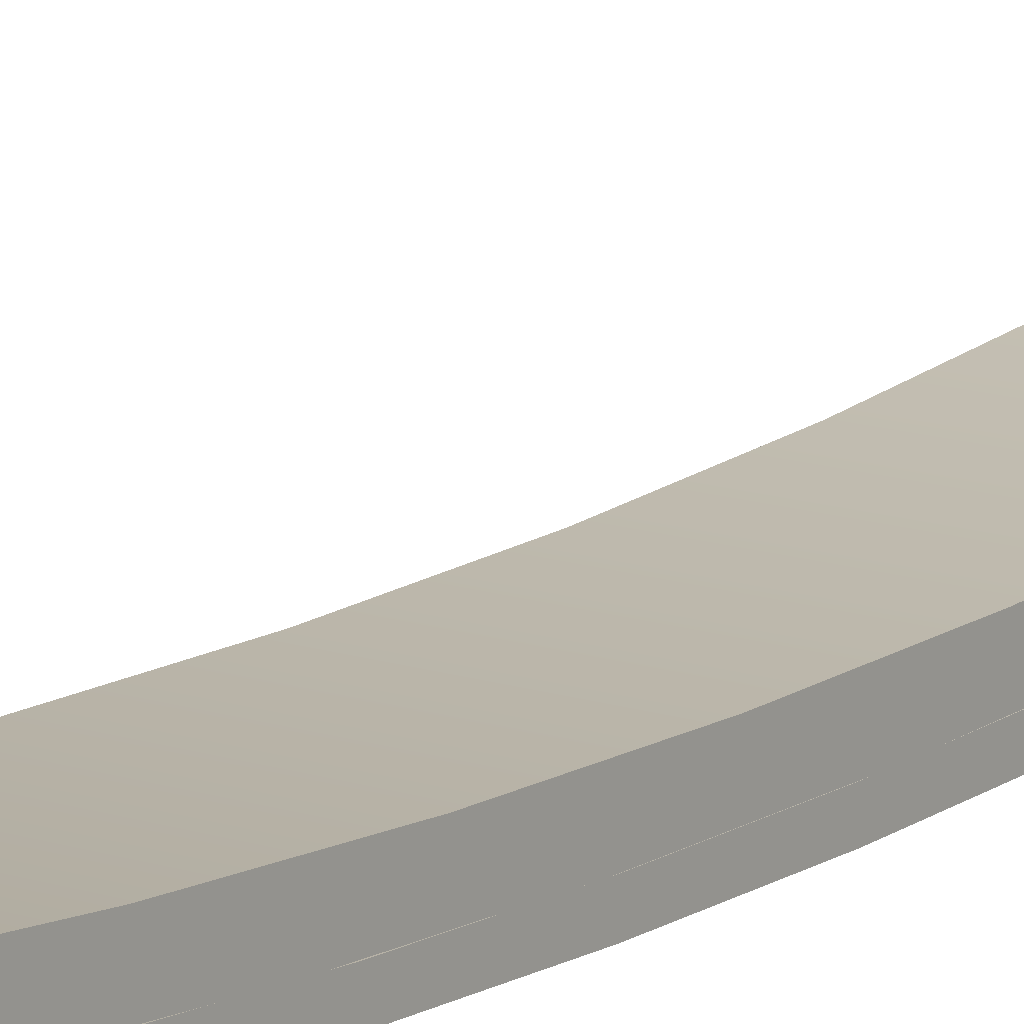
<metadata>
{"format":"obj","ext":"obj","renderer":"f3d","projection":"perspective","resolution":1024,"background":"white","views":[{"elev":13.9,"azim":-143.8,"up":"+Z"}]}
</metadata>
<code>
v 1.5 8 1.02e-14
v 1.5 8.037 0.2698
v 1.5 8.146 0.5196
v 1.5 8.317 0.7308
v 1.5 8.54 0.8879
v 1.5 8.797 0.9791
v 1.5 9.068 0.9977
v 1.5 9.335 0.9423
v 1.5 9.577 0.817
v 1.5 9.776 0.6311
v 1.5 9.917 0.3984
v 1.5 9.991 0.1362
v 1.5 9.991 -0.1362
v 1.5 9.917 -0.3984
v 1.5 9.776 -0.6311
v 1.5 9.577 -0.817
v 1.5 9.335 -0.9423
v 1.5 9.068 -0.9977
v 1.5 8.797 -0.9791
v 1.5 8.54 -0.8879
v 1.5 8.317 -0.7308
v 1.5 8.146 -0.5196
v 1.5 8.037 -0.2698
v -1.5 8 1.02e-14
v -1.5 8.037 -0.2698
v -1.5 8.146 -0.5196
v -1.5 8.317 -0.7308
v -1.5 8.54 -0.8879
v -1.5 8.797 -0.9791
v -1.5 9.068 -0.9977
v -1.5 9.335 -0.9423
v -1.5 9.577 -0.817
v -1.5 9.776 -0.6311
v -1.5 9.917 -0.3984
v -1.5 9.991 -0.1362
v -1.5 9.991 0.1362
v -1.5 9.917 0.3984
v -1.5 9.776 0.6311
v -1.5 9.577 0.817
v -1.5 9.335 0.9423
v -1.5 9.068 0.9977
v -1.5 8.797 0.9791
v -1.5 8.54 0.8879
v -1.5 8.317 0.7308
v -1.5 8.146 0.5196
v -1.5 8.037 0.2698
v -1.2 9.151 -0.9885
v -1.2 8.888 -0.9938
v -1.2 8.633 -0.9304
v -1.2 8.404 -0.8027
v -1.2 8.215 -0.6196
v 1.2 8.215 -0.6196
v 1.2 8.404 -0.8027
v 1.2 8.633 -0.9304
v 1.2 8.888 -0.9938
v 1.2 9.151 -0.9885
v -1.5 8 1.02e-14
v 1.5 8 1.02e-14
v -1.5 8.5 8.2e-15
v -1.5 8.538 -0.1913
v -1.5 8.646 -0.3536
v -1.5 8.809 -0.4619
v -1.5 9 -0.5
v -1.5 9.191 -0.4619
v -1.5 9.354 -0.3536
v -1.5 9.462 -0.1913
v -1.5 9.5 8.261e-15
v -1.5 9.462 0.1913
v -1.5 9.354 0.3536
v -1.5 9.191 0.4619
v -1.5 9 0.5
v -1.5 8.809 0.4619
v -1.5 8.646 0.3536
v -1.5 8.538 0.1913
v -1.5 8 1.02e-14
v -1.5 8.037 0.2698
v -1.5 8.146 0.5196
v -1.5 8.317 0.7308
v -1.5 8.54 0.8879
v -1.5 8.797 0.9791
v -1.5 9.068 0.9977
v -1.5 9.335 0.9423
v -1.5 9.577 0.817
v -1.5 9.776 0.6311
v -1.5 9.917 0.3984
v -1.5 9.991 0.1362
v -1.5 9.991 -0.1362
v -1.5 9.917 -0.3984
v -1.5 9.776 -0.6311
v -1.5 9.577 -0.817
v -1.5 9.335 -0.9423
v -1.5 9.068 -0.9977
v -1.5 8.797 -0.9791
v -1.5 8.54 -0.8879
v -1.5 8.317 -0.7308
v -1.5 8.146 -0.5196
v -1.5 8.037 -0.2698
v -1.5 8.5 8.2e-15
v -1.5 8.538 0.1913
v -1.5 8.646 0.3536
v -1.5 8.809 0.4619
v -1.5 9 0.5
v -1.5 9.191 0.4619
v -1.5 9.354 0.3536
v -1.5 9.462 0.1913
v -1.5 9.5 8.261e-15
v -1.5 9.462 -0.1913
v -1.5 9.354 -0.3536
v -1.5 9.191 -0.4619
v -1.5 9 -0.5
v -1.5 8.809 -0.4619
v -1.5 8.646 -0.3536
v -1.5 8.538 -0.1913
v 1.5 8.5 8.2e-15
v 1.5 8.538 -0.1913
v 1.5 8.646 -0.3536
v 1.5 8.809 -0.4619
v 1.5 9 -0.5
v 1.5 9.191 -0.4619
v 1.5 9.354 -0.3536
v 1.5 9.462 -0.1913
v 1.5 9.5 8.261e-15
v 1.5 9.462 0.1913
v 1.5 9.354 0.3536
v 1.5 9.191 0.4619
v 1.5 9 0.5
v 1.5 8.809 0.4619
v 1.5 8.646 0.3536
v 1.5 8.538 0.1913
v 1.5 8.5 8.2e-15
v -1.5 8.5 8.2e-15
v 1.5 8.5 8.2e-15
v 1.5 8.538 0.1913
v 1.5 8.646 0.3536
v 1.5 8.809 0.4619
v 1.5 9 0.5
v 1.5 9.191 0.4619
v 1.5 9.354 0.3536
v 1.5 9.462 0.1913
v 1.5 9.5 8.261e-15
v 1.5 9.462 -0.1913
v 1.5 9.354 -0.3536
v 1.5 9.191 -0.4619
v 1.5 9 -0.5
v 1.5 8.809 -0.4619
v 1.5 8.646 -0.3536
v 1.5 8.538 -0.1913
v 1.5 8 1.02e-14
v 1.5 8.037 -0.2698
v 1.5 8.146 -0.5196
v 1.5 8.317 -0.7308
v 1.5 8.54 -0.8879
v 1.5 8.797 -0.9791
v 1.5 9.068 -0.9977
v 1.5 9.335 -0.9423
v 1.5 9.577 -0.817
v 1.5 9.776 -0.6311
v 1.5 9.917 -0.3984
v 1.5 9.991 -0.1362
v 1.5 9.991 0.1362
v 1.5 9.917 0.3984
v 1.5 9.776 0.6311
v 1.5 9.577 0.817
v 1.5 9.335 0.9423
v 1.5 9.068 0.9977
v 1.5 8.797 0.9791
v 1.5 8.54 0.8879
v 1.5 8.317 0.7308
v 1.5 8.146 0.5196
v 1.5 8.037 0.2698
v 1.5 -10 4.286e-16
v 1.5 -9.963 0.2698
v 1.5 -9.854 0.5196
v 1.5 -9.683 0.7308
v 1.5 -9.46 0.8879
v 1.5 -9.203 0.9791
v 1.5 -8.932 0.9977
v 1.5 -8.665 0.9423
v 1.5 -8.423 0.817
v 1.5 -8.224 0.6311
v 1.5 -8.083 0.3984
v 1.5 -8.009 0.1362
v 1.5 -8.009 -0.1362
v 1.5 -8.083 -0.3984
v 1.5 -8.224 -0.6311
v 1.5 -8.423 -0.817
v 1.5 -8.665 -0.9423
v 1.5 -8.932 -0.9977
v 1.5 -9.203 -0.9791
v 1.5 -9.46 -0.8879
v 1.5 -9.683 -0.7308
v 1.5 -9.854 -0.5196
v 1.5 -9.963 -0.2698
v -1.5 -10 4.286e-16
v -1.5 -9.963 -0.2698
v -1.5 -9.854 -0.5196
v -1.5 -9.683 -0.7308
v -1.5 -9.46 -0.8879
v -1.5 -9.203 -0.9791
v -1.5 -8.932 -0.9977
v -1.5 -8.665 -0.9423
v -1.5 -8.423 -0.817
v -1.5 -8.224 -0.6311
v -1.5 -8.083 -0.3984
v -1.5 -8.009 -0.1362
v -1.5 -8.009 0.1362
v -1.5 -8.083 0.3984
v -1.5 -8.224 0.6311
v -1.5 -8.423 0.817
v -1.5 -8.665 0.9423
v -1.5 -8.932 0.9977
v -1.5 -9.203 0.9791
v -1.5 -9.46 0.8879
v -1.5 -9.683 0.7308
v -1.5 -9.854 0.5196
v -1.5 -9.963 0.2698
v -1.2 -8.215 -0.6196
v -1.2 -8.404 -0.8027
v -1.2 -8.633 -0.9304
v -1.2 -8.888 -0.9938
v -1.2 -9.151 -0.9885
v 1.2 -9.151 -0.9885
v 1.2 -8.888 -0.9938
v 1.2 -8.633 -0.9304
v 1.2 -8.404 -0.8027
v 1.2 -8.215 -0.6196
v -1.5 -10 4.286e-16
v 1.5 -10 4.286e-16
v -1.5 -9.5 6.514e-13
v -1.5 -9.462 -0.1913
v -1.5 -9.354 -0.3536
v -1.5 -9.191 -0.4619
v -1.5 -9 -0.5
v -1.5 -8.809 -0.4619
v -1.5 -8.646 -0.3536
v -1.5 -8.538 -0.1913
v -1.5 -8.5 6.515e-13
v -1.5 -8.538 0.1913
v -1.5 -8.646 0.3536
v -1.5 -8.809 0.4619
v -1.5 -9 0.5
v -1.5 -9.191 0.4619
v -1.5 -9.354 0.3536
v -1.5 -9.462 0.1913
v -1.5 -10 4.286e-16
v -1.5 -9.963 0.2698
v -1.5 -9.854 0.5196
v -1.5 -9.683 0.7308
v -1.5 -9.46 0.8879
v -1.5 -9.203 0.9791
v -1.5 -8.932 0.9977
v -1.5 -8.665 0.9423
v -1.5 -8.423 0.817
v -1.5 -8.224 0.6311
v -1.5 -8.083 0.3984
v -1.5 -8.009 0.1362
v -1.5 -8.009 -0.1362
v -1.5 -8.083 -0.3984
v -1.5 -8.224 -0.6311
v -1.5 -8.423 -0.817
v -1.5 -8.665 -0.9423
v -1.5 -8.932 -0.9977
v -1.5 -9.203 -0.9791
v -1.5 -9.46 -0.8879
v -1.5 -9.683 -0.7308
v -1.5 -9.854 -0.5196
v -1.5 -9.963 -0.2698
v -1.5 -9.5 6.514e-13
v -1.5 -9.462 0.1913
v -1.5 -9.354 0.3536
v -1.5 -9.191 0.4619
v -1.5 -9 0.5
v -1.5 -8.809 0.4619
v -1.5 -8.646 0.3536
v -1.5 -8.538 0.1913
v -1.5 -8.5 6.515e-13
v -1.5 -8.538 -0.1913
v -1.5 -8.646 -0.3536
v -1.5 -8.809 -0.4619
v -1.5 -9 -0.5
v -1.5 -9.191 -0.4619
v -1.5 -9.354 -0.3536
v -1.5 -9.462 -0.1913
v 1.5 -9.5 6.514e-13
v 1.5 -9.462 -0.1913
v 1.5 -9.354 -0.3536
v 1.5 -9.191 -0.4619
v 1.5 -9 -0.5
v 1.5 -8.809 -0.4619
v 1.5 -8.646 -0.3536
v 1.5 -8.538 -0.1913
v 1.5 -8.5 6.515e-13
v 1.5 -8.538 0.1913
v 1.5 -8.646 0.3536
v 1.5 -8.809 0.4619
v 1.5 -9 0.5
v 1.5 -9.191 0.4619
v 1.5 -9.354 0.3536
v 1.5 -9.462 0.1913
v 1.5 -9.5 6.514e-13
v -1.5 -9.5 6.514e-13
v 1.5 -9.5 6.514e-13
v 1.5 -9.462 0.1913
v 1.5 -9.354 0.3536
v 1.5 -9.191 0.4619
v 1.5 -9 0.5
v 1.5 -8.809 0.4619
v 1.5 -8.646 0.3536
v 1.5 -8.538 0.1913
v 1.5 -8.5 6.515e-13
v 1.5 -8.538 -0.1913
v 1.5 -8.646 -0.3536
v 1.5 -8.809 -0.4619
v 1.5 -9 -0.5
v 1.5 -9.191 -0.4619
v 1.5 -9.354 -0.3536
v 1.5 -9.462 -0.1913
v 1.5 -10 4.286e-16
v 1.5 -9.963 -0.2698
v 1.5 -9.854 -0.5196
v 1.5 -9.683 -0.7308
v 1.5 -9.46 -0.8879
v 1.5 -9.203 -0.9791
v 1.5 -8.932 -0.9977
v 1.5 -8.665 -0.9423
v 1.5 -8.423 -0.817
v 1.5 -8.224 -0.6311
v 1.5 -8.083 -0.3984
v 1.5 -8.009 -0.1362
v 1.5 -8.009 0.1362
v 1.5 -8.083 0.3984
v 1.5 -8.224 0.6311
v 1.5 -8.423 0.817
v 1.5 -8.665 0.9423
v 1.5 -8.932 0.9977
v 1.5 -9.203 0.9791
v 1.5 -9.46 0.8879
v 1.5 -9.683 0.7308
v 1.5 -9.854 0.5196
v 1.5 -9.963 0.2698
v -1.2 9.151 -0.9885
v -1.2 7.128 -1.263
v -1.2 5.098 -1.469
v -1.2 3.061 -1.607
v -1.2 1.021 -1.676
v -1.2 -1.021 -1.676
v -1.2 -3.061 -1.607
v -1.2 -5.098 -1.469
v -1.2 -7.128 -1.263
v -1.2 -9.151 -0.9885
v -1.2 -8.888 -0.9938
v -1.2 -8.633 -0.9304
v -1.2 -8.404 -0.8027
v -1.2 -8.215 -0.6196
v -1.2 -6.17 -0.8666
v -1.2 -4.117 -1.043
v -1.2 -2.06 -1.149
v -1.2 3.553e-15 -1.185
v -1.2 2.06 -1.149
v -1.2 4.117 -1.043
v -1.2 6.17 -0.8666
v -1.2 8.215 -0.6196
v -1.2 8.404 -0.8027
v -1.2 8.633 -0.9304
v -1.2 8.888 -0.9938
v -1.2 -8.215 -0.6196
v 1.2 -8.215 -0.6196
v 1.2 -6.17 -0.8666
v 1.2 -4.117 -1.043
v 1.2 -2.06 -1.149
v 1.2 3.553e-15 -1.185
v 1.2 2.06 -1.149
v 1.2 4.117 -1.043
v 1.2 6.17 -0.8666
v 1.2 8.215 -0.6196
v -1.2 8.215 -0.6196
v -1.2 6.17 -0.8666
v -1.2 4.117 -1.043
v -1.2 2.06 -1.149
v -1.2 3.553e-15 -1.185
v -1.2 -2.06 -1.149
v -1.2 -4.117 -1.043
v -1.2 -6.17 -0.8666
v -1.2 9.151 -0.9885
v 1.2 9.151 -0.9885
v 1.2 7.128 -1.263
v 1.2 5.098 -1.469
v 1.2 3.061 -1.607
v 1.2 1.021 -1.676
v 1.2 -1.021 -1.676
v 1.2 -3.061 -1.607
v 1.2 -5.098 -1.469
v 1.2 -7.128 -1.263
v 1.2 -9.151 -0.9885
v -1.2 -9.151 -0.9885
v -1.2 -7.128 -1.263
v -1.2 -5.098 -1.469
v -1.2 -3.061 -1.607
v -1.2 -1.021 -1.676
v -1.2 1.021 -1.676
v -1.2 3.061 -1.607
v -1.2 5.098 -1.469
v -1.2 7.128 -1.263
v 1.2 -9.151 -0.9885
v 1.2 -7.128 -1.263
v 1.2 -5.098 -1.469
v 1.2 -3.061 -1.607
v 1.2 -1.021 -1.676
v 1.2 1.021 -1.676
v 1.2 3.061 -1.607
v 1.2 5.098 -1.469
v 1.2 7.128 -1.263
v 1.2 9.151 -0.9885
v 1.2 8.888 -0.9938
v 1.2 8.633 -0.9304
v 1.2 8.404 -0.8027
v 1.2 8.215 -0.6196
v 1.2 6.17 -0.8666
v 1.2 4.117 -1.043
v 1.2 2.06 -1.149
v 1.2 3.553e-15 -1.185
v 1.2 -2.06 -1.149
v 1.2 -4.117 -1.043
v 1.2 -6.17 -0.8666
v 1.2 -8.215 -0.6196
v 1.2 -8.404 -0.8027
v 1.2 -8.633 -0.9304
v 1.2 -8.888 -0.9938
v -1.2 -8 -1.456
v -1.2 -8 -1.153
v -1.2 -6.229 -1.363
v -1.2 -4.453 -1.52
v -1.2 -2.674 -1.626
v -1.2 -0.8915 -1.678
v -1.2 0.8915 -1.678
v -1.2 2.674 -1.626
v -1.2 4.453 -1.52
v -1.2 6.229 -1.363
v -1.2 8 -1.153
v -1.2 8 -1.456
v -1.2 6.229 -1.665
v -1.2 4.453 -1.821
v -1.2 2.674 -1.926
v -1.2 0.8914 -1.978
v -1.2 -0.8914 -1.978
v -1.2 -2.674 -1.926
v -1.2 -4.453 -1.821
v -1.2 -6.229 -1.665
v -1.2 -8 -1.153
v 1.2 -8 -1.153
v 1.2 -6.229 -1.363
v 1.2 -4.453 -1.52
v 1.2 -2.674 -1.626
v 1.2 -0.8915 -1.678
v 1.2 0.8915 -1.678
v 1.2 2.674 -1.626
v 1.2 4.453 -1.52
v 1.2 6.229 -1.363
v 1.2 8 -1.153
v -1.2 8 -1.153
v -1.2 6.229 -1.363
v -1.2 4.453 -1.52
v -1.2 2.674 -1.626
v -1.2 0.8915 -1.678
v -1.2 -0.8915 -1.678
v -1.2 -2.674 -1.626
v -1.2 -4.453 -1.52
v -1.2 -6.229 -1.363
v -1.2 8 -1.153
v 1.2 8 -1.153
v 1.2 8 -1.456
v -1.2 8 -1.456
v -1.2 8 -1.456
v 1.2 8 -1.456
v 1.2 6.229 -1.665
v 1.2 4.453 -1.821
v 1.2 2.674 -1.926
v 1.2 0.8914 -1.978
v 1.2 -0.8914 -1.978
v 1.2 -2.674 -1.926
v 1.2 -4.453 -1.821
v 1.2 -6.229 -1.665
v 1.2 -8 -1.456
v -1.2 -8 -1.456
v -1.2 -6.229 -1.665
v -1.2 -4.453 -1.821
v -1.2 -2.674 -1.926
v -1.2 -0.8914 -1.978
v -1.2 0.8914 -1.978
v -1.2 2.674 -1.926
v -1.2 4.453 -1.821
v -1.2 6.229 -1.665
v -1.2 -8 -1.456
v 1.2 -8 -1.456
v 1.2 -8 -1.153
v -1.2 -8 -1.153
v 1.2 -8 -1.153
v 1.2 -8 -1.456
v 1.2 -6.229 -1.665
v 1.2 -4.453 -1.821
v 1.2 -2.674 -1.926
v 1.2 -0.8914 -1.978
v 1.2 0.8914 -1.978
v 1.2 2.674 -1.926
v 1.2 4.453 -1.821
v 1.2 6.229 -1.665
v 1.2 8 -1.456
v 1.2 8 -1.153
v 1.2 6.229 -1.363
v 1.2 4.453 -1.52
v 1.2 2.674 -1.626
v 1.2 0.8915 -1.678
v 1.2 -0.8915 -1.678
v 1.2 -2.674 -1.626
v 1.2 -4.453 -1.52
v 1.2 -6.229 -1.363
g c633d0d4-e353-11ea-88f3-54bf646e7e1f
f 2 46 1
f 1 46 57
f 58 24 23
f 23 24 25
f 23 25 22
f 22 25 26
f 22 26 52
f 52 26 51
f 51 26 27
f 51 27 50
f 50 27 28
f 50 28 49
f 49 28 29
f 49 29 48
f 48 29 30
f 48 30 47
f 47 30 31
f 47 31 17
f 17 31 16
f 16 31 32
f 16 32 15
f 15 32 33
f 15 33 14
f 14 33 34
f 14 34 13
f 13 34 35
f 13 35 12
f 12 35 36
f 12 36 11
f 11 36 37
f 11 37 10
f 10 37 38
f 10 38 9
f 9 38 39
f 9 39 8
f 8 39 40
f 8 40 7
f 7 40 41
f 7 41 6
f 6 41 42
f 6 42 5
f 5 42 43
f 5 43 4
f 4 43 44
f 4 44 3
f 3 44 45
f 3 45 2
f 2 45 46
f 47 17 56
f 56 17 18
f 56 18 55
f 55 18 19
f 55 19 54
f 54 19 20
f 54 20 53
f 53 20 21
f 53 21 52
f 52 21 22
g c63bbf9a-e353-11ea-863b-54bf646e7e1f
f 60 97 59
f 59 97 75
f 59 75 76
f 97 60 96
f 96 60 61
f 96 61 95
f 95 61 94
f 94 61 62
f 94 62 93
f 93 62 63
f 93 63 92
f 92 63 64
f 92 64 91
f 91 64 90
f 90 64 65
f 90 65 89
f 89 65 66
f 89 66 88
f 88 66 87
f 87 66 67
f 87 67 86
f 86 67 68
f 86 68 85
f 85 68 84
f 84 68 69
f 84 69 83
f 83 69 70
f 83 70 82
f 82 70 81
f 81 70 71
f 81 71 80
f 80 71 72
f 80 72 79
f 79 72 73
f 79 73 78
f 78 73 77
f 77 73 74
f 77 74 76
f 76 74 59
g c64471a2-e353-11ea-84b7-54bf646e7e1f
f 99 129 98
f 98 129 130
f 131 114 113
f 113 114 115
f 113 115 112
f 112 115 116
f 112 116 111
f 111 116 117
f 111 117 110
f 110 117 118
f 110 118 109
f 109 118 119
f 109 119 108
f 108 119 120
f 108 120 107
f 107 120 121
f 107 121 106
f 106 121 122
f 106 122 105
f 105 122 123
f 105 123 104
f 104 123 124
f 104 124 103
f 103 124 125
f 103 125 102
f 102 125 126
f 102 126 101
f 101 126 127
f 101 127 100
f 100 127 128
f 100 128 99
f 99 128 129
g c64c3948-e353-11ea-95ac-54bf646e7e1f
f 133 170 132
f 132 170 148
f 132 148 149
f 170 133 169
f 169 133 134
f 169 134 168
f 168 134 167
f 167 134 135
f 167 135 166
f 166 135 136
f 166 136 165
f 165 136 137
f 165 137 164
f 164 137 163
f 163 137 138
f 163 138 162
f 162 138 139
f 162 139 161
f 161 139 160
f 160 139 140
f 160 140 159
f 159 140 141
f 159 141 158
f 158 141 157
f 157 141 142
f 157 142 156
f 156 142 143
f 156 143 155
f 155 143 154
f 154 143 144
f 154 144 153
f 153 144 145
f 153 145 152
f 152 145 146
f 152 146 151
f 151 146 150
f 150 146 147
f 150 147 149
f 149 147 132
g c653d9dc-e353-11ea-b108-54bf646e7e1f
f 172 216 171
f 171 216 227
f 228 194 193
f 193 194 195
f 193 195 192
f 192 195 196
f 192 196 191
f 191 196 197
f 191 197 190
f 190 197 198
f 190 198 189
f 189 198 199
f 189 199 222
f 222 199 221
f 221 199 200
f 221 200 220
f 220 200 201
f 220 201 219
f 219 201 202
f 219 202 218
f 218 202 203
f 218 203 217
f 217 203 204
f 217 204 184
f 184 204 183
f 183 204 205
f 183 205 182
f 182 205 206
f 182 206 181
f 181 206 207
f 181 207 180
f 180 207 208
f 180 208 179
f 179 208 209
f 179 209 178
f 178 209 210
f 178 210 177
f 177 210 211
f 177 211 176
f 176 211 212
f 176 212 175
f 175 212 213
f 175 213 174
f 174 213 214
f 174 214 173
f 173 214 215
f 173 215 172
f 172 215 216
f 217 184 226
f 226 184 185
f 226 185 225
f 225 185 186
f 225 186 224
f 224 186 187
f 224 187 223
f 223 187 188
f 223 188 222
f 222 188 189
g c65bc8b0-e353-11ea-b7cf-54bf646e7e1f
f 230 267 229
f 229 267 245
f 229 245 246
f 267 230 266
f 266 230 231
f 266 231 265
f 265 231 264
f 264 231 232
f 264 232 263
f 263 232 233
f 263 233 262
f 262 233 234
f 262 234 261
f 261 234 260
f 260 234 235
f 260 235 259
f 259 235 236
f 259 236 258
f 258 236 257
f 257 236 237
f 257 237 256
f 256 237 238
f 256 238 255
f 255 238 254
f 254 238 239
f 254 239 253
f 253 239 240
f 253 240 252
f 252 240 251
f 251 240 241
f 251 241 250
f 250 241 242
f 250 242 249
f 249 242 243
f 249 243 248
f 248 243 247
f 247 243 244
f 247 244 246
f 246 244 229
g c66369b6-e353-11ea-8a9d-54bf646e7e1f
f 269 299 268
f 268 299 300
f 301 284 283
f 283 284 285
f 283 285 282
f 282 285 286
f 282 286 281
f 281 286 287
f 281 287 280
f 280 287 288
f 280 288 279
f 279 288 289
f 279 289 278
f 278 289 290
f 278 290 277
f 277 290 291
f 277 291 276
f 276 291 292
f 276 292 275
f 275 292 293
f 275 293 274
f 274 293 294
f 274 294 273
f 273 294 295
f 273 295 272
f 272 295 296
f 272 296 271
f 271 296 297
f 271 297 270
f 270 297 298
f 270 298 269
f 269 298 299
g c66b3124-e353-11ea-858c-54bf646e7e1f
f 303 340 302
f 302 340 318
f 302 318 319
f 340 303 339
f 339 303 304
f 339 304 338
f 338 304 337
f 337 304 305
f 337 305 336
f 336 305 306
f 336 306 335
f 335 306 307
f 335 307 334
f 334 307 333
f 333 307 308
f 333 308 332
f 332 308 309
f 332 309 331
f 331 309 330
f 330 309 310
f 330 310 329
f 329 310 311
f 329 311 328
f 328 311 327
f 327 311 312
f 327 312 326
f 326 312 313
f 326 313 325
f 325 313 324
f 324 313 314
f 324 314 323
f 323 314 315
f 323 315 322
f 322 315 316
f 322 316 321
f 321 316 320
f 320 316 317
f 320 317 319
f 319 317 302
g c5299e98-e353-11ea-aa94-54bf646e7e1f
f 341 342 365
f 365 342 361
f 365 361 364
f 364 361 363
f 363 361 362
f 361 342 360
f 360 342 343
f 360 343 359
f 359 343 344
f 359 344 358
f 358 344 345
f 358 345 346
f 346 347 358
f 358 347 357
f 357 347 348
f 357 348 356
f 356 348 349
f 356 349 355
f 355 349 351
f 355 351 352
f 349 350 351
f 352 353 355
f 355 353 354
g c53843ae-e353-11ea-bd4e-54bf646e7e1f
f 366 367 383
f 383 367 368
f 383 368 382
f 382 368 369
f 382 369 381
f 381 369 370
f 381 370 380
f 380 370 371
f 380 371 379
f 379 371 372
f 379 372 378
f 378 372 373
f 378 373 377
f 377 373 374
f 377 374 376
f 376 374 375
g c5490b80-e353-11ea-ba55-54bf646e7e1f
f 384 385 403
f 403 385 386
f 403 386 402
f 402 386 387
f 402 387 401
f 401 387 388
f 401 388 400
f 400 388 389
f 400 389 399
f 399 389 390
f 399 390 398
f 398 390 391
f 398 391 397
f 397 391 392
f 397 392 396
f 396 392 393
f 396 393 395
f 395 393 394
g c568ed8a-e353-11ea-ab7d-54bf646e7e1f
f 404 405 428
f 428 405 424
f 428 424 427
f 427 424 426
f 426 424 425
f 424 405 423
f 423 405 406
f 423 406 422
f 422 406 407
f 422 407 421
f 421 407 408
f 421 408 409
f 409 410 421
f 421 410 420
f 420 410 411
f 420 411 419
f 419 411 412
f 419 412 418
f 418 412 414
f 418 414 415
f 412 413 414
f 415 416 418
f 418 416 417
g c7430be6-e353-11ea-b784-54bf646e7e1f
f 430 431 429
f 429 431 448
f 448 431 432
f 448 432 447
f 447 432 433
f 447 433 446
f 446 433 434
f 446 434 445
f 445 434 435
f 445 435 444
f 444 435 443
f 443 435 436
f 443 436 442
f 442 436 437
f 442 437 441
f 441 437 438
f 441 438 440
f 440 438 439
g c74e55ee-e353-11ea-9b9e-54bf646e7e1f
f 449 450 468
f 468 450 451
f 468 451 467
f 467 451 452
f 467 452 466
f 466 452 453
f 466 453 465
f 465 453 454
f 465 454 464
f 464 454 455
f 464 455 463
f 463 455 456
f 463 456 462
f 462 456 457
f 462 457 461
f 461 457 458
f 461 458 460
f 460 458 459
g c773679c-e353-11ea-bff5-54bf646e7e1f
f 470 471 469
f 469 471 472
g c77e1540-e353-11ea-9606-54bf646e7e1f
f 473 474 492
f 492 474 475
f 492 475 491
f 491 475 476
f 491 476 490
f 490 476 477
f 490 477 489
f 489 477 478
f 489 478 488
f 488 478 479
f 488 479 487
f 487 479 480
f 487 480 486
f 486 480 481
f 486 481 485
f 485 481 482
f 485 482 484
f 484 482 483
g c78603de-e353-11ea-ba85-54bf646e7e1f
f 494 495 493
f 493 495 496
g c78dcb98-e353-11ea-950a-54bf646e7e1f
f 497 498 516
f 516 498 499
f 516 499 515
f 515 499 500
f 515 500 514
f 514 500 501
f 514 501 513
f 513 501 502
f 513 502 503
f 513 503 512
f 512 503 504
f 512 504 511
f 511 504 505
f 511 505 510
f 510 505 506
f 510 506 509
f 509 506 507
f 509 507 508

</code>
